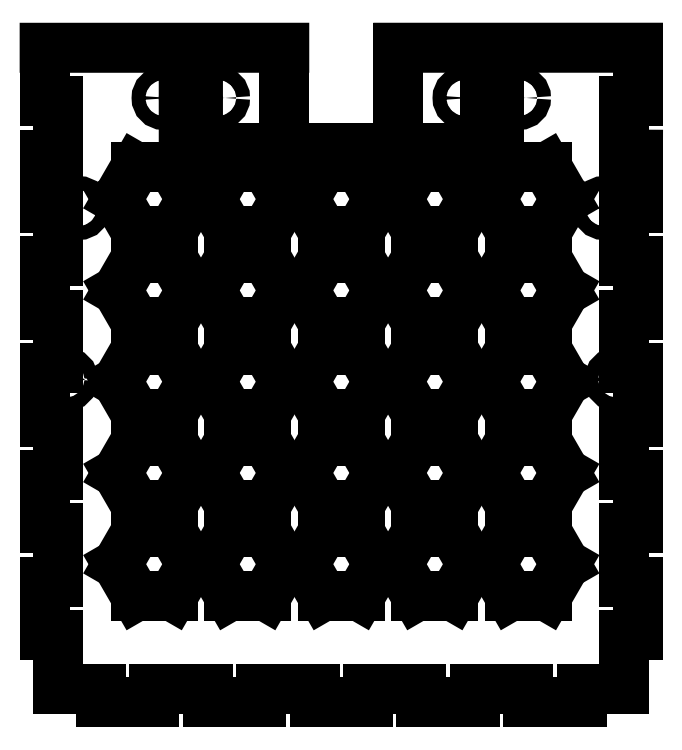
<metadata>
{"format":"dxf","ext":"dxf","renderer":"ezdxf+matplotlib","layout":"modelspace","background":"white","min_lineweight":24,"dpi":150}
</metadata>
<code>
0
SECTION
2
ENTITIES
0
CIRCLE
360
10000058
8
VISIBLE
10
188.8
20
0.5745
30
0
40
1.5
0
CIRCLE
360
1000005D
8
VISIBLE
10
176.8
20
0.5745
30
0
40
1.5
0
CIRCLE
360
10000062
8
VISIBLE
10
110.9
20
0.5661
30
0
40
1.5
0
CIRCLE
360
10000067
8
VISIBLE
10
122.9
20
0.5687
30
0
40
1.5
0
LINE
360
1000006C
8
VISIBLE
10
118.4
20
5.568
30
0
11
115.4
21
5.567
31
0
0
LINE
360
1000006F
8
VISIBLE
10
118.4
20
5.568
30
0
11
118.4
21
-4.432
31
0
0
LINE
360
10000072
8
VISIBLE
10
115.4
20
-4.433
30
0
11
118.4
21
-4.432
31
0
0
LINE
360
10000075
8
VISIBLE
10
115.4
20
5.567
30
0
11
115.4
21
-4.433
31
0
0
LINE
360
10000078
8
VISIBLE
10
100.8
20
-61.6
30
0
11
104.8
21
-68.6
31
0
0
LINE
360
1000007B
8
VISIBLE
10
104.8
20
-54.6
30
0
11
100.8
21
-61.6
31
0
0
LINE
360
1000007E
8
VISIBLE
10
112.9
20
-54.6
30
0
11
104.8
21
-54.6
31
0
0
LINE
360
10000081
8
VISIBLE
10
116.9
20
-61.6
30
0
11
112.9
21
-54.6
31
0
0
LINE
360
10000084
8
VISIBLE
10
112.9
20
-68.6
30
0
11
116.9
21
-61.6
31
0
0
LINE
360
10000087
8
VISIBLE
10
104.8
20
-68.6
30
0
11
112.9
21
-68.6
31
0
0
LINE
360
1000008A
8
VISIBLE
10
141.8
20
-61.6
30
0
11
145.8
21
-68.6
31
0
0
LINE
360
1000008D
8
VISIBLE
10
145.8
20
-54.6
30
0
11
141.8
21
-61.6
31
0
0
LINE
360
10000090
8
VISIBLE
10
153.9
20
-54.6
30
0
11
145.8
21
-54.6
31
0
0
LINE
360
10000093
8
VISIBLE
10
157.9
20
-61.6
30
0
11
153.9
21
-54.6
31
0
0
LINE
360
10000096
8
VISIBLE
10
153.9
20
-68.6
30
0
11
157.9
21
-61.6
31
0
0
LINE
360
10000099
8
VISIBLE
10
145.8
20
-68.6
30
0
11
153.9
21
-68.6
31
0
0
LINE
360
1000009C
8
VISIBLE
10
178.4
20
-61.6
30
0
11
174.4
21
-54.6
31
0
0
LINE
360
1000009F
8
VISIBLE
10
174.4
20
-68.6
30
0
11
178.4
21
-61.6
31
0
0
LINE
360
100000A2
8
VISIBLE
10
166.3
20
-68.6
30
0
11
174.4
21
-68.6
31
0
0
LINE
360
100000A5
8
VISIBLE
10
162.3
20
-61.6
30
0
11
166.3
21
-68.6
31
0
0
LINE
360
100000A8
8
VISIBLE
10
166.3
20
-54.6
30
0
11
162.3
21
-61.6
31
0
0
LINE
360
100000AB
8
VISIBLE
10
174.4
20
-54.6
30
0
11
166.3
21
-54.6
31
0
0
LINE
360
100000AE
8
VISIBLE
10
121.3
20
-81.6
30
0
11
125.3
21
-88.6
31
0
0
LINE
360
100000B1
8
VISIBLE
10
125.3
20
-74.6
30
0
11
121.3
21
-81.6
31
0
0
LINE
360
100000B4
8
VISIBLE
10
133.4
20
-74.6
30
0
11
125.3
21
-74.6
31
0
0
LINE
360
100000B7
8
VISIBLE
10
137.4
20
-81.6
30
0
11
133.4
21
-74.6
31
0
0
LINE
360
100000BA
8
VISIBLE
10
133.4
20
-88.6
30
0
11
137.4
21
-81.6
31
0
0
LINE
360
100000BD
8
VISIBLE
10
125.3
20
-88.6
30
0
11
133.4
21
-88.6
31
0
0
LINE
360
100000C0
8
VISIBLE
10
198.9
20
-61.6
30
0
11
194.9
21
-54.6
31
0
0
LINE
360
100000C3
8
VISIBLE
10
194.9
20
-68.6
30
0
11
198.9
21
-61.6
31
0
0
LINE
360
100000C6
8
VISIBLE
10
186.8
20
-68.6
30
0
11
194.9
21
-68.6
31
0
0
LINE
360
100000C9
8
VISIBLE
10
182.8
20
-61.6
30
0
11
186.8
21
-68.6
31
0
0
LINE
360
100000CC
8
VISIBLE
10
186.8
20
-54.6
30
0
11
182.8
21
-61.6
31
0
0
LINE
360
100000CF
8
VISIBLE
10
194.9
20
-54.6
30
0
11
186.8
21
-54.6
31
0
0
LINE
360
100000D2
8
VISIBLE
10
121.3
20
-61.6
30
0
11
125.3
21
-68.6
31
0
0
LINE
360
100000D5
8
VISIBLE
10
125.3
20
-54.6
30
0
11
121.3
21
-61.6
31
0
0
LINE
360
100000D8
8
VISIBLE
10
133.4
20
-54.6
30
0
11
125.3
21
-54.6
31
0
0
LINE
360
100000DB
8
VISIBLE
10
137.4
20
-61.6
30
0
11
133.4
21
-54.6
31
0
0
LINE
360
100000DE
8
VISIBLE
10
133.4
20
-68.6
30
0
11
137.4
21
-61.6
31
0
0
LINE
360
1e+06
8
VISIBLE
10
125.3
20
-68.6
30
0
11
133.4
21
-68.6
31
0
0
LINE
360
1e+09
8
VISIBLE
10
178.4
20
-41.6
30
0
11
174.4
21
-34.6
31
0
0
LINE
360
1e+12
8
VISIBLE
10
174.4
20
-48.6
30
0
11
178.4
21
-41.6
31
0
0
LINE
360
100000EA
8
VISIBLE
10
166.3
20
-48.6
30
0
11
174.4
21
-48.6
31
0
0
LINE
360
100000ED
8
VISIBLE
10
162.3
20
-41.6
30
0
11
166.3
21
-48.6
31
0
0
LINE
360
100000F0
8
VISIBLE
10
166.3
20
-34.6
30
0
11
162.3
21
-41.6
31
0
0
LINE
360
100000F3
8
VISIBLE
10
174.4
20
-34.6
30
0
11
166.3
21
-34.6
31
0
0
LINE
360
100000F6
8
VISIBLE
10
141.8
20
-41.6
30
0
11
145.8
21
-48.6
31
0
0
LINE
360
100000F9
8
VISIBLE
10
145.8
20
-34.6
30
0
11
141.8
21
-41.6
31
0
0
LINE
360
100000FC
8
VISIBLE
10
153.9
20
-34.6
30
0
11
145.8
21
-34.6
31
0
0
LINE
360
100000FF
8
VISIBLE
10
157.9
20
-41.6
30
0
11
153.9
21
-34.6
31
0
0
LINE
360
10000102
8
VISIBLE
10
153.9
20
-48.6
30
0
11
157.9
21
-41.6
31
0
0
LINE
360
10000105
8
VISIBLE
10
145.8
20
-48.6
30
0
11
153.9
21
-48.6
31
0
0
LINE
360
10000108
8
VISIBLE
10
178.4
20
-81.6
30
0
11
174.4
21
-74.6
31
0
0
LINE
360
1000010B
8
VISIBLE
10
174.4
20
-88.6
30
0
11
178.4
21
-81.6
31
0
0
LINE
360
1000010E
8
VISIBLE
10
166.3
20
-88.6
30
0
11
174.4
21
-88.6
31
0
0
LINE
360
10000111
8
VISIBLE
10
162.3
20
-81.6
30
0
11
166.3
21
-88.6
31
0
0
LINE
360
10000114
8
VISIBLE
10
166.3
20
-74.6
30
0
11
162.3
21
-81.6
31
0
0
LINE
360
10000117
8
VISIBLE
10
174.4
20
-74.6
30
0
11
166.3
21
-74.6
31
0
0
LINE
360
1000011A
8
VISIBLE
10
141.8
20
-81.6
30
0
11
145.8
21
-88.6
31
0
0
LINE
360
1000011D
8
VISIBLE
10
145.8
20
-74.6
30
0
11
141.8
21
-81.6
31
0
0
LINE
360
10000120
8
VISIBLE
10
153.9
20
-74.6
30
0
11
145.8
21
-74.6
31
0
0
LINE
360
10000123
8
VISIBLE
10
157.9
20
-81.6
30
0
11
153.9
21
-74.6
31
0
0
LINE
360
10000126
8
VISIBLE
10
153.9
20
-88.6
30
0
11
157.9
21
-81.6
31
0
0
LINE
360
10000129
8
VISIBLE
10
145.8
20
-88.6
30
0
11
153.9
21
-88.6
31
0
0
LINE
360
1000012C
8
VISIBLE
10
100.8
20
-81.6
30
0
11
104.8
21
-88.6
31
0
0
LINE
360
1000012F
8
VISIBLE
10
104.8
20
-74.6
30
0
11
100.8
21
-81.6
31
0
0
LINE
360
10000132
8
VISIBLE
10
112.9
20
-74.6
30
0
11
104.8
21
-74.6
31
0
0
LINE
360
10000135
8
VISIBLE
10
116.9
20
-81.6
30
0
11
112.9
21
-74.6
31
0
0
LINE
360
10000138
8
VISIBLE
10
112.9
20
-88.6
30
0
11
116.9
21
-81.6
31
0
0
LINE
360
1000013B
8
VISIBLE
10
104.8
20
-88.6
30
0
11
112.9
21
-88.6
31
0
0
LINE
360
1000013E
8
VISIBLE
10
198.9
20
-81.6
30
0
11
194.9
21
-74.6
31
0
0
LINE
360
10000141
8
VISIBLE
10
194.9
20
-88.6
30
0
11
198.9
21
-81.6
31
0
0
LINE
360
10000144
8
VISIBLE
10
186.8
20
-88.6
30
0
11
194.9
21
-88.6
31
0
0
LINE
360
10000147
8
VISIBLE
10
182.8
20
-81.6
30
0
11
186.8
21
-88.6
31
0
0
LINE
360
1000014A
8
VISIBLE
10
186.8
20
-74.6
30
0
11
182.8
21
-81.6
31
0
0
LINE
360
1000014D
8
VISIBLE
10
194.9
20
-74.6
30
0
11
186.8
21
-74.6
31
0
0
LINE
360
10000150
8
VISIBLE
10
104.8
20
-108.6
30
0
11
112.9
21
-108.6
31
0
0
LINE
360
10000153
8
VISIBLE
10
100.8
20
-101.6
30
0
11
104.8
21
-108.6
31
0
0
LINE
360
10000156
8
VISIBLE
10
104.8
20
-94.6
30
0
11
100.8
21
-101.6
31
0
0
LINE
360
10000159
8
VISIBLE
10
112.9
20
-94.6
30
0
11
104.8
21
-94.6
31
0
0
LINE
360
1000015C
8
VISIBLE
10
116.9
20
-101.6
30
0
11
112.9
21
-94.6
31
0
0
LINE
360
1000015F
8
VISIBLE
10
112.9
20
-108.6
30
0
11
116.9
21
-101.6
31
0
0
LINE
360
10000162
8
VISIBLE
10
125.3
20
-108.6
30
0
11
133.4
21
-108.6
31
0
0
LINE
360
10000165
8
VISIBLE
10
121.3
20
-101.6
30
0
11
125.3
21
-108.6
31
0
0
LINE
360
10000168
8
VISIBLE
10
125.3
20
-94.6
30
0
11
121.3
21
-101.6
31
0
0
LINE
360
1000016B
8
VISIBLE
10
133.4
20
-94.6
30
0
11
125.3
21
-94.6
31
0
0
LINE
360
1000016E
8
VISIBLE
10
137.4
20
-101.6
30
0
11
133.4
21
-94.6
31
0
0
LINE
360
10000171
8
VISIBLE
10
133.4
20
-108.6
30
0
11
137.4
21
-101.6
31
0
0
LINE
360
10000174
8
VISIBLE
10
198.9
20
-101.6
30
0
11
194.9
21
-94.6
31
0
0
LINE
360
10000177
8
VISIBLE
10
194.9
20
-108.6
30
0
11
198.9
21
-101.6
31
0
0
LINE
360
1000017A
8
VISIBLE
10
186.8
20
-108.6
30
0
11
194.9
21
-108.6
31
0
0
LINE
360
1000017D
8
VISIBLE
10
182.8
20
-101.6
30
0
11
186.8
21
-108.6
31
0
0
LINE
360
10000180
8
VISIBLE
10
186.8
20
-94.6
30
0
11
182.8
21
-101.6
31
0
0
LINE
360
10000183
8
VISIBLE
10
194.9
20
-94.6
30
0
11
186.8
21
-94.6
31
0
0
LINE
360
10000186
8
VISIBLE
10
178.4
20
-101.6
30
0
11
174.4
21
-94.6
31
0
0
LINE
360
10000189
8
VISIBLE
10
174.4
20
-108.6
30
0
11
178.4
21
-101.6
31
0
0
LINE
360
1000018C
8
VISIBLE
10
166.3
20
-108.6
30
0
11
174.4
21
-108.6
31
0
0
LINE
360
1000018F
8
VISIBLE
10
162.3
20
-101.6
30
0
11
166.3
21
-108.6
31
0
0
LINE
360
10000192
8
VISIBLE
10
166.3
20
-94.6
30
0
11
162.3
21
-101.6
31
0
0
LINE
360
10000195
8
VISIBLE
10
174.4
20
-94.6
30
0
11
166.3
21
-94.6
31
0
0
LINE
360
10000198
8
VISIBLE
10
141.8
20
-21.6
30
0
11
145.8
21
-28.6
31
0
0
LINE
360
1000019B
8
VISIBLE
10
145.8
20
-14.6
30
0
11
141.8
21
-21.6
31
0
0
LINE
360
1000019E
8
VISIBLE
10
153.9
20
-14.6
30
0
11
145.8
21
-14.6
31
0
0
LINE
360
100001A1
8
VISIBLE
10
157.9
20
-21.6
30
0
11
153.9
21
-14.6
31
0
0
LINE
360
100001A4
8
VISIBLE
10
153.9
20
-28.6
30
0
11
157.9
21
-21.6
31
0
0
LINE
360
100001A7
8
VISIBLE
10
145.8
20
-28.6
30
0
11
153.9
21
-28.6
31
0
0
LINE
360
100001AA
8
VISIBLE
10
100.8
20
-21.6
30
0
11
104.8
21
-28.6
31
0
0
LINE
360
100001AD
8
VISIBLE
10
104.8
20
-14.6
30
0
11
100.8
21
-21.6
31
0
0
LINE
360
100001B0
8
VISIBLE
10
112.9
20
-14.6
30
0
11
104.8
21
-14.6
31
0
0
LINE
360
100001B3
8
VISIBLE
10
116.9
20
-21.6
30
0
11
112.9
21
-14.6
31
0
0
LINE
360
100001B6
8
VISIBLE
10
112.9
20
-28.6
30
0
11
116.9
21
-21.6
31
0
0
LINE
360
100001B9
8
VISIBLE
10
104.8
20
-28.6
30
0
11
112.9
21
-28.6
31
0
0
LINE
360
100001BC
8
VISIBLE
10
198.9
20
-21.6
30
0
11
194.9
21
-14.6
31
0
0
LINE
360
100001BF
8
VISIBLE
10
194.9
20
-28.6
30
0
11
198.9
21
-21.6
31
0
0
LINE
360
100001C2
8
VISIBLE
10
186.8
20
-28.6
30
0
11
194.9
21
-28.6
31
0
0
LINE
360
100001C5
8
VISIBLE
10
182.8
20
-21.6
30
0
11
186.8
21
-28.6
31
0
0
LINE
360
100001C8
8
VISIBLE
10
186.8
20
-14.6
30
0
11
182.8
21
-21.6
31
0
0
LINE
360
100001CB
8
VISIBLE
10
194.9
20
-14.6
30
0
11
186.8
21
-14.6
31
0
0
LINE
360
100001CE
8
VISIBLE
10
121.3
20
-21.6
30
0
11
125.3
21
-28.6
31
0
0
LINE
360
100001D1
8
VISIBLE
10
125.3
20
-14.6
30
0
11
121.3
21
-21.6
31
0
0
LINE
360
100001D4
8
VISIBLE
10
133.4
20
-14.6
30
0
11
125.3
21
-14.6
31
0
0
LINE
360
100001D7
8
VISIBLE
10
137.4
20
-21.6
30
0
11
133.4
21
-14.6
31
0
0
LINE
360
100001DA
8
VISIBLE
10
133.4
20
-28.6
30
0
11
137.4
21
-21.6
31
0
0
LINE
360
100001DD
8
VISIBLE
10
125.3
20
-28.6
30
0
11
133.4
21
-28.6
31
0
0
LINE
360
1e+05
8
VISIBLE
10
100.8
20
-41.6
30
0
11
104.8
21
-48.6
31
0
0
LINE
360
1e+08
8
VISIBLE
10
104.8
20
-34.6
30
0
11
100.8
21
-41.6
31
0
0
LINE
360
1e+11
8
VISIBLE
10
112.9
20
-34.6
30
0
11
104.8
21
-34.6
31
0
0
LINE
360
1e+14
8
VISIBLE
10
116.9
20
-41.6
30
0
11
112.9
21
-34.6
31
0
0
LINE
360
100001EC
8
VISIBLE
10
112.9
20
-48.6
30
0
11
116.9
21
-41.6
31
0
0
LINE
360
100001EF
8
VISIBLE
10
104.8
20
-48.6
30
0
11
112.9
21
-48.6
31
0
0
LINE
360
100001F2
8
VISIBLE
10
198.9
20
-41.6
30
0
11
194.9
21
-34.6
31
0
0
LINE
360
100001F5
8
VISIBLE
10
194.9
20
-48.6
30
0
11
198.9
21
-41.6
31
0
0
LINE
360
100001F8
8
VISIBLE
10
186.8
20
-48.6
30
0
11
194.9
21
-48.6
31
0
0
LINE
360
100001FB
8
VISIBLE
10
182.8
20
-41.6
30
0
11
186.8
21
-48.6
31
0
0
LINE
360
100001FE
8
VISIBLE
10
186.8
20
-34.6
30
0
11
182.8
21
-41.6
31
0
0
LINE
360
10000201
8
VISIBLE
10
194.9
20
-34.6
30
0
11
186.8
21
-34.6
31
0
0
LINE
360
10000204
8
VISIBLE
10
121.3
20
-41.6
30
0
11
125.3
21
-48.6
31
0
0
LINE
360
10000207
8
VISIBLE
10
125.3
20
-34.6
30
0
11
121.3
21
-41.6
31
0
0
LINE
360
1000020A
8
VISIBLE
10
133.4
20
-34.6
30
0
11
125.3
21
-34.6
31
0
0
LINE
360
1000020D
8
VISIBLE
10
137.4
20
-41.6
30
0
11
133.4
21
-34.6
31
0
0
LINE
360
10000210
8
VISIBLE
10
133.4
20
-48.6
30
0
11
137.4
21
-41.6
31
0
0
LINE
360
10000213
8
VISIBLE
10
125.3
20
-48.6
30
0
11
133.4
21
-48.6
31
0
0
LINE
360
10000216
8
VISIBLE
10
178.4
20
-21.6
30
0
11
174.4
21
-14.6
31
0
0
LINE
360
10000219
8
VISIBLE
10
174.4
20
-28.6
30
0
11
178.4
21
-21.6
31
0
0
LINE
360
1000021C
8
VISIBLE
10
166.3
20
-28.6
30
0
11
174.4
21
-28.6
31
0
0
LINE
360
1000021F
8
VISIBLE
10
162.3
20
-21.6
30
0
11
166.3
21
-28.6
31
0
0
LINE
360
10000222
8
VISIBLE
10
166.3
20
-14.6
30
0
11
162.3
21
-21.6
31
0
0
LINE
360
10000225
8
VISIBLE
10
174.4
20
-14.6
30
0
11
166.3
21
-14.6
31
0
0
LINE
360
10000228
8
VISIBLE
10
141.8
20
-101.6
30
0
11
145.8
21
-108.6
31
0
0
LINE
360
1000022B
8
VISIBLE
10
145.8
20
-94.6
30
0
11
141.8
21
-101.6
31
0
0
LINE
360
1000022E
8
VISIBLE
10
153.9
20
-94.6
30
0
11
145.8
21
-94.6
31
0
0
LINE
360
10000231
8
VISIBLE
10
157.9
20
-101.6
30
0
11
153.9
21
-94.6
31
0
0
LINE
360
10000234
8
VISIBLE
10
153.9
20
-108.6
30
0
11
157.9
21
-101.6
31
0
0
LINE
360
10000237
8
VISIBLE
10
145.8
20
-108.6
30
0
11
153.9
21
-108.6
31
0
0
CIRCLE
360
1000023A
8
VISIBLE
10
210.1
20
-61.1
30
0
40
1.5
0
CIRCLE
360
1000023F
8
VISIBLE
10
207.3
20
-23.55
30
0
40
1.5
0
CIRCLE
360
10000244
8
VISIBLE
10
92.35
20
-23.55
30
0
40
1.5
0
CIRCLE
360
10000249
8
VISIBLE
10
89.6
20
-61.1
30
0
40
1.5
0
LINE
360
1000024E
8
VISIBLE
10
181.3
20
5.575
30
0
11
184.3
21
5.575
31
0
0
LINE
360
10000251
8
VISIBLE
10
184.3
20
5.575
30
0
11
184.3
21
-4.425
31
0
0
LINE
360
10000254
8
VISIBLE
10
184.3
20
-4.425
30
0
11
181.3
21
-4.425
31
0
0
LINE
360
10000257
8
VISIBLE
10
181.3
20
5.575
30
0
11
181.3
21
-4.425
31
0
0
LINE
360
1000025A
8
VISIBLE
10
134.1
20
-10.43
30
0
11
118.4
21
-10.43
31
0
0
LINE
360
1000025D
8
VISIBLE
10
134.1
20
-10.43
30
0
11
134.1
21
-13.48
31
0
0
LINE
360
10000260
8
VISIBLE
10
134.1
20
-13.48
30
0
11
118.4
21
-13.48
31
0
0
LINE
360
10000263
8
VISIBLE
10
118.4
20
-10.43
30
0
11
118.4
21
-13.48
31
0
0
LINE
360
10000266
8
VISIBLE
10
181.3
20
-10.43
30
0
11
165.6
21
-10.43
31
0
0
LINE
360
10000269
8
VISIBLE
10
181.3
20
-10.43
30
0
11
181.3
21
-13.48
31
0
0
LINE
360
1000026C
8
VISIBLE
10
181.3
20
-13.48
30
0
11
165.6
21
-13.48
31
0
0
LINE
360
1000026F
8
VISIBLE
10
165.6
20
-10.43
30
0
11
165.6
21
-13.48
31
0
0
LINE
360
10000272
8
VISIBLE
10
162.3
20
-10.43
30
0
11
137.3
21
-10.43
31
0
0
LINE
360
10000275
8
VISIBLE
10
137.3
20
-10.43
30
0
11
137.3
21
11.57
31
0
0
LINE
360
10000278
8
VISIBLE
10
84.85
20
11.56
30
0
11
137.3
21
11.57
31
0
0
LINE
360
1000027B
8
VISIBLE
10
84.85
20
11.56
30
0
11
84.85
21
-0.15
31
0
0
LINE
360
1000027E
8
VISIBLE
10
84.85
20
-0.15
30
0
11
87.85
21
-0.15
31
0
0
LINE
360
10000281
8
VISIBLE
10
87.85
20
-0.15
30
0
11
87.85
21
-11.85
31
0
0
LINE
360
10000284
8
VISIBLE
10
84.85
20
-11.85
30
0
11
87.85
21
-11.85
31
0
0
LINE
360
10000287
8
VISIBLE
10
84.85
20
-11.85
30
0
11
84.85
21
-23.55
31
0
0
LINE
360
1000028A
8
VISIBLE
10
84.85
20
-23.55
30
0
11
87.85
21
-23.55
31
0
0
LINE
360
1000028D
8
VISIBLE
10
87.85
20
-23.55
30
0
11
87.85
21
-35.25
31
0
0
LINE
360
10000290
8
VISIBLE
10
87.85
20
-35.25
30
0
11
84.85
21
-35.25
31
0
0
LINE
360
10000293
8
VISIBLE
10
84.85
20
-35.25
30
0
11
84.85
21
-46.95
31
0
0
LINE
360
10000296
8
VISIBLE
10
84.85
20
-46.95
30
0
11
87.85
21
-46.95
31
0
0
LINE
360
10000299
8
VISIBLE
10
87.85
20
-46.95
30
0
11
87.85
21
-58.65
31
0
0
LINE
360
1000029C
8
VISIBLE
10
87.85
20
-58.65
30
0
11
84.85
21
-58.65
31
0
0
LINE
360
1000029F
8
VISIBLE
10
84.85
20
-58.65
30
0
11
84.85
21
-70.35
31
0
0
LINE
360
100002A2
8
VISIBLE
10
84.85
20
-70.35
30
0
11
87.85
21
-70.35
31
0
0
LINE
360
100002A5
8
VISIBLE
10
87.85
20
-70.35
30
0
11
87.85
21
-82.05
31
0
0
LINE
360
100002A8
8
VISIBLE
10
87.85
20
-82.05
30
0
11
84.85
21
-82.05
31
0
0
LINE
360
100002AB
8
VISIBLE
10
84.85
20
-82.05
30
0
11
84.85
21
-93.75
31
0
0
LINE
360
100002AE
8
VISIBLE
10
84.85
20
-93.75
30
0
11
87.85
21
-93.75
31
0
0
LINE
360
100002B1
8
VISIBLE
10
87.85
20
-93.75
30
0
11
87.85
21
-105.5
31
0
0
LINE
360
100002B4
8
VISIBLE
10
87.85
20
-105.5
30
0
11
84.85
21
-105.5
31
0
0
LINE
360
100002B7
8
VISIBLE
10
84.85
20
-105.5
30
0
11
84.85
21
-117.2
31
0
0
LINE
360
100002BA
8
VISIBLE
10
84.85
20
-117.2
30
0
11
87.85
21
-117.2
31
0
0
LINE
360
100002BD
8
VISIBLE
10
87.85
20
-128.8
30
0
11
87.85
21
-117.2
31
0
0
LINE
360
100002C0
8
VISIBLE
10
87.85
20
-128.8
30
0
11
97.2
21
-128.8
31
0
0
LINE
360
100002C3
8
VISIBLE
10
97.2
20
-128.8
30
0
11
97.2
21
-131.8
31
0
0
LINE
360
100002C6
8
VISIBLE
10
97.2
20
-131.8
30
0
11
108.9
21
-131.8
31
0
0
LINE
360
100002C9
8
VISIBLE
10
108.9
20
-131.8
30
0
11
108.9
21
-128.8
31
0
0
LINE
360
100002CC
8
VISIBLE
10
108.9
20
-128.8
30
0
11
120.6
21
-128.8
31
0
0
LINE
360
100002CF
8
VISIBLE
10
120.6
20
-128.8
30
0
11
120.6
21
-131.8
31
0
0
LINE
360
100002D2
8
VISIBLE
10
120.6
20
-131.8
30
0
11
132.3
21
-131.8
31
0
0
LINE
360
100002D5
8
VISIBLE
10
132.3
20
-131.8
30
0
11
132.3
21
-128.8
31
0
0
LINE
360
100002D8
8
VISIBLE
10
132.3
20
-128.8
30
0
11
144
21
-128.8
31
0
0
LINE
360
100002DB
8
VISIBLE
10
144
20
-128.8
30
0
11
144
21
-131.8
31
0
0
LINE
360
100002DE
8
VISIBLE
10
144
20
-131.8
30
0
11
155.7
21
-131.8
31
0
0
LINE
360
1e+06
8
VISIBLE
10
155.7
20
-131.8
30
0
11
155.7
21
-128.8
31
0
0
LINE
360
1e+09
8
VISIBLE
10
155.7
20
-128.8
30
0
11
167.4
21
-128.8
31
0
0
LINE
360
1e+12
8
VISIBLE
10
167.4
20
-128.8
30
0
11
167.4
21
-131.8
31
0
0
LINE
360
100002EA
8
VISIBLE
10
167.4
20
-131.8
30
0
11
179.1
21
-131.8
31
0
0
LINE
360
100002ED
8
VISIBLE
10
179.1
20
-131.8
30
0
11
179.1
21
-128.8
31
0
0
LINE
360
100002F0
8
VISIBLE
10
179.1
20
-128.8
30
0
11
190.8
21
-128.8
31
0
0
LINE
360
100002F3
8
VISIBLE
10
190.8
20
-128.8
30
0
11
190.8
21
-131.8
31
0
0
LINE
360
100002F6
8
VISIBLE
10
190.8
20
-131.8
30
0
11
202.5
21
-131.8
31
0
0
LINE
360
100002F9
8
VISIBLE
10
202.5
20
-131.8
30
0
11
202.5
21
-128.8
31
0
0
LINE
360
100002FC
8
VISIBLE
10
202.5
20
-128.8
30
0
11
211.9
21
-128.8
31
0
0
LINE
360
100002FF
8
VISIBLE
10
211.9
20
-128.8
30
0
11
211.9
21
-117.2
31
0
0
LINE
360
10000302
8
VISIBLE
10
211.9
20
-117.2
30
0
11
214.9
21
-117.2
31
0
0
LINE
360
10000305
8
VISIBLE
10
214.9
20
-117.2
30
0
11
214.9
21
-105.5
31
0
0
LINE
360
10000308
8
VISIBLE
10
214.9
20
-105.5
30
0
11
211.9
21
-105.5
31
0
0
LINE
360
1000030B
8
VISIBLE
10
211.9
20
-105.5
30
0
11
211.9
21
-93.75
31
0
0
LINE
360
1000030E
8
VISIBLE
10
211.9
20
-93.75
30
0
11
214.9
21
-93.75
31
0
0
LINE
360
10000311
8
VISIBLE
10
214.9
20
-93.75
30
0
11
214.9
21
-82.05
31
0
0
LINE
360
10000314
8
VISIBLE
10
214.9
20
-82.05
30
0
11
211.9
21
-82.05
31
0
0
LINE
360
10000317
8
VISIBLE
10
211.9
20
-82.05
30
0
11
211.9
21
-70.35
31
0
0
LINE
360
1000031A
8
VISIBLE
10
211.9
20
-70.35
30
0
11
214.9
21
-70.35
31
0
0
LINE
360
1000031D
8
VISIBLE
10
214.9
20
-70.35
30
0
11
214.9
21
-58.65
31
0
0
LINE
360
10000320
8
VISIBLE
10
214.9
20
-58.65
30
0
11
211.9
21
-58.65
31
0
0
LINE
360
10000323
8
VISIBLE
10
211.9
20
-58.65
30
0
11
211.9
21
-46.95
31
0
0
LINE
360
10000326
8
VISIBLE
10
211.9
20
-46.95
30
0
11
214.9
21
-46.95
31
0
0
LINE
360
10000329
8
VISIBLE
10
214.9
20
-46.95
30
0
11
214.9
21
-35.25
31
0
0
LINE
360
1000032C
8
VISIBLE
10
214.9
20
-35.25
30
0
11
211.9
21
-35.25
31
0
0
LINE
360
1000032F
8
VISIBLE
10
211.9
20
-35.25
30
0
11
211.9
21
-23.55
31
0
0
LINE
360
10000332
8
VISIBLE
10
211.9
20
-23.55
30
0
11
214.9
21
-23.55
31
0
0
LINE
360
10000335
8
VISIBLE
10
214.9
20
-23.55
30
0
11
214.9
21
-11.85
31
0
0
LINE
360
10000338
8
VISIBLE
10
211.9
20
-11.84
30
0
11
214.9
21
-11.85
31
0
0
LINE
360
1000033B
8
VISIBLE
10
211.9
20
-11.84
30
0
11
211.9
21
-0.1359
31
0
0
LINE
360
1000033E
8
VISIBLE
10
211.9
20
-0.1359
30
0
11
214.9
21
-0.1359
31
0
0
LINE
360
10000341
8
VISIBLE
10
214.9
20
11.58
30
0
11
214.9
21
-0.1359
31
0
0
LINE
360
10000344
8
VISIBLE
10
162.3
20
11.57
30
0
11
214.9
21
11.58
31
0
0
LINE
360
10000347
8
VISIBLE
10
162.3
20
-10.43
30
0
11
162.3
21
11.57
31
0
0
ENDSEC
0
EOF

</code>
